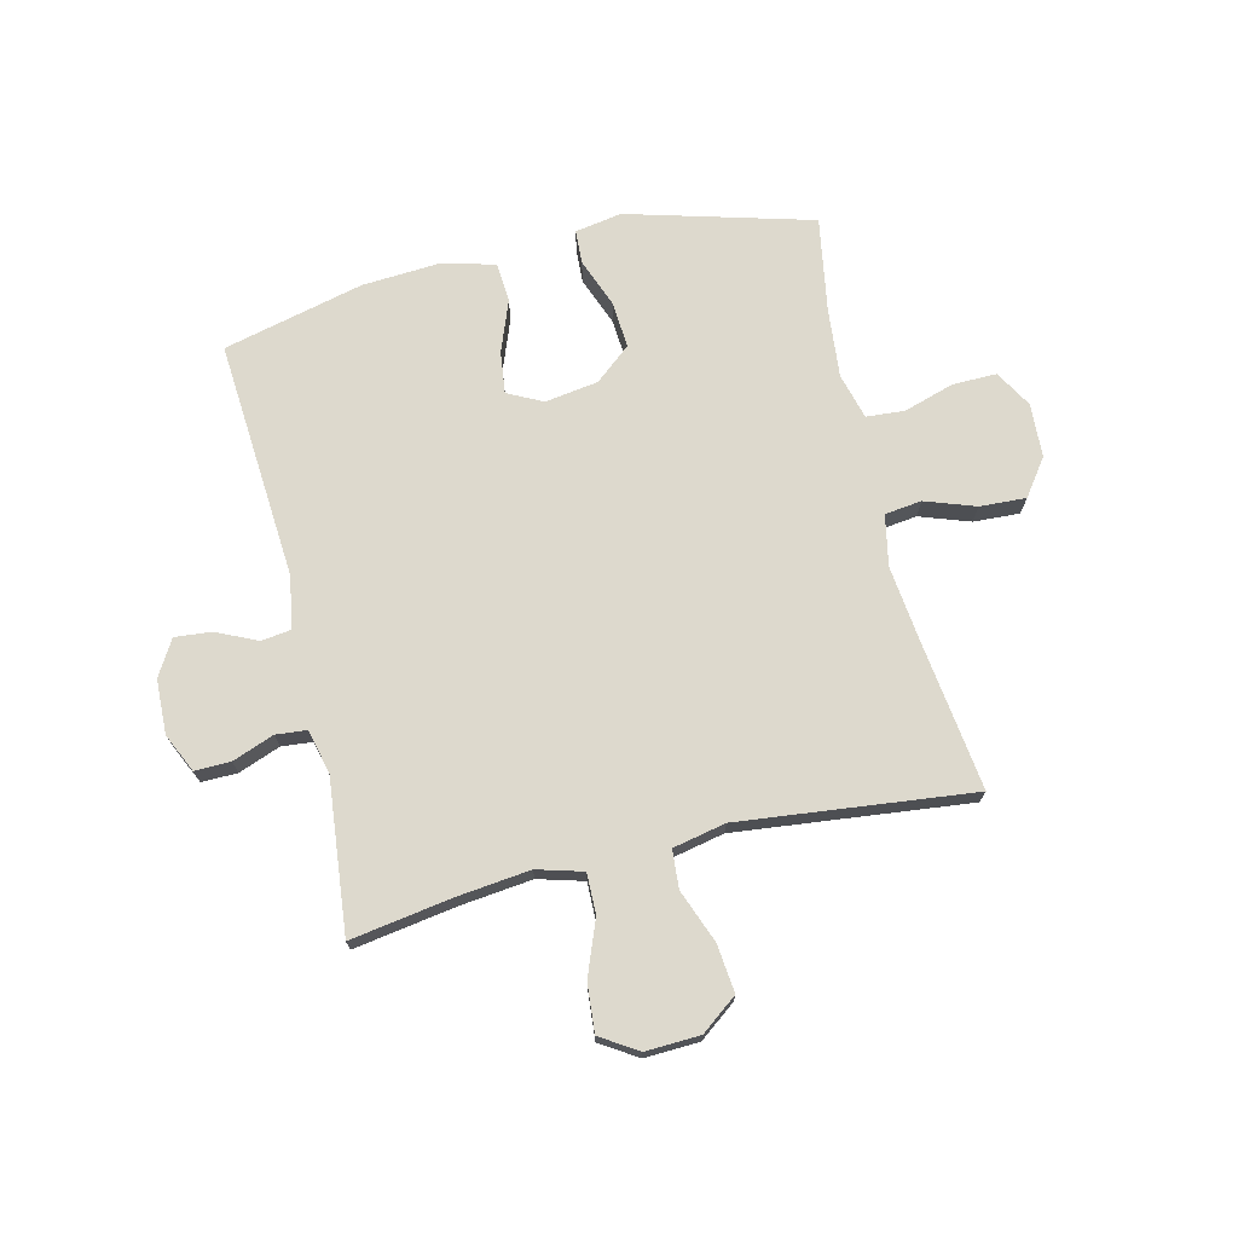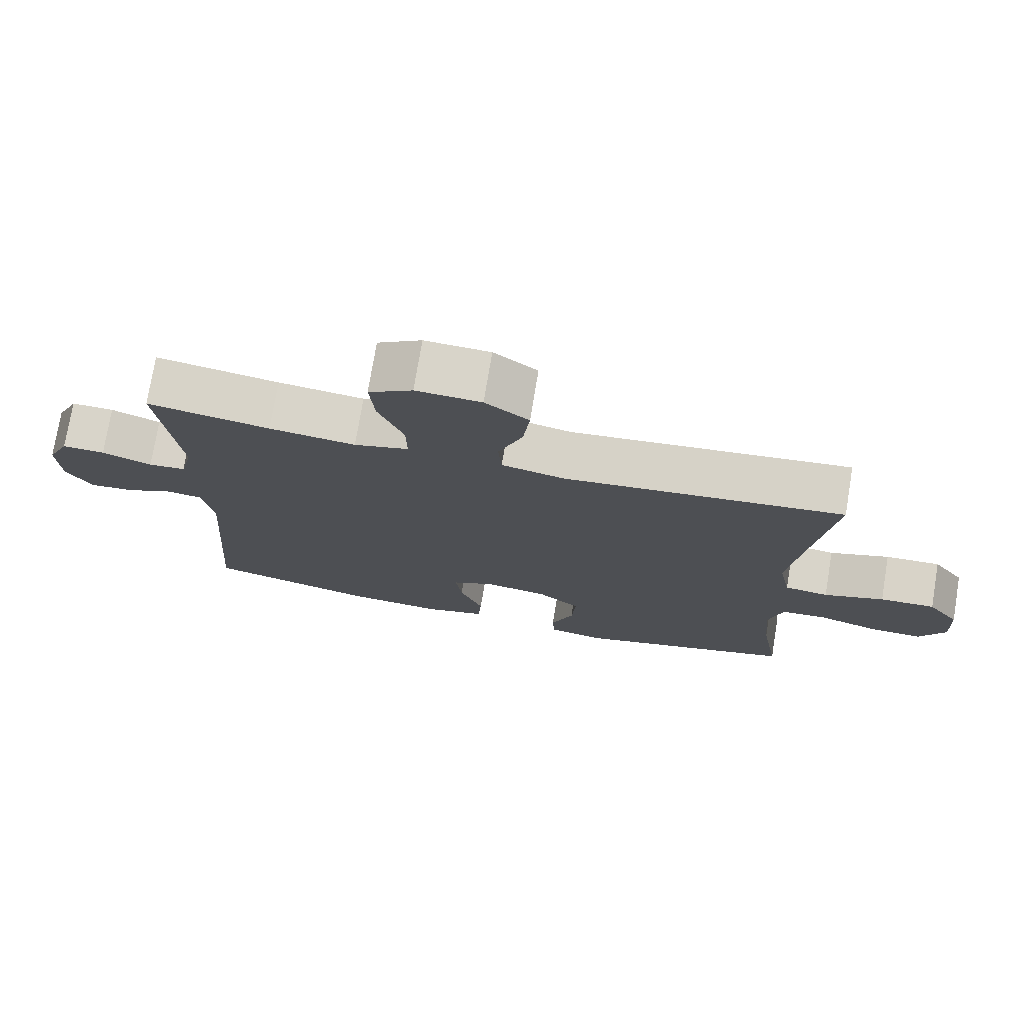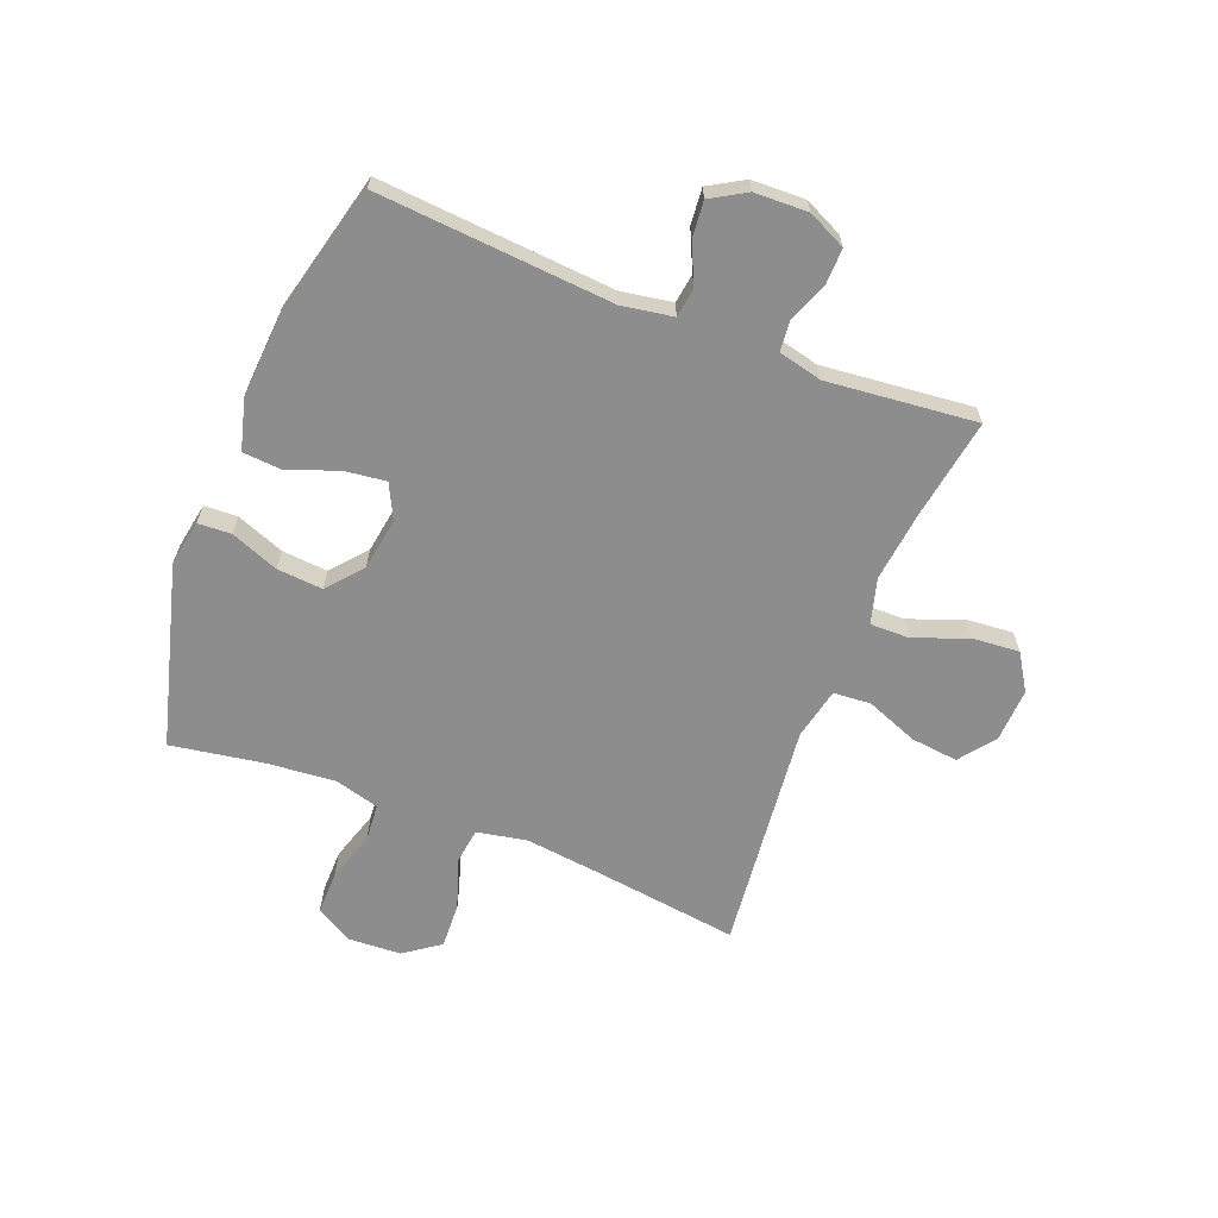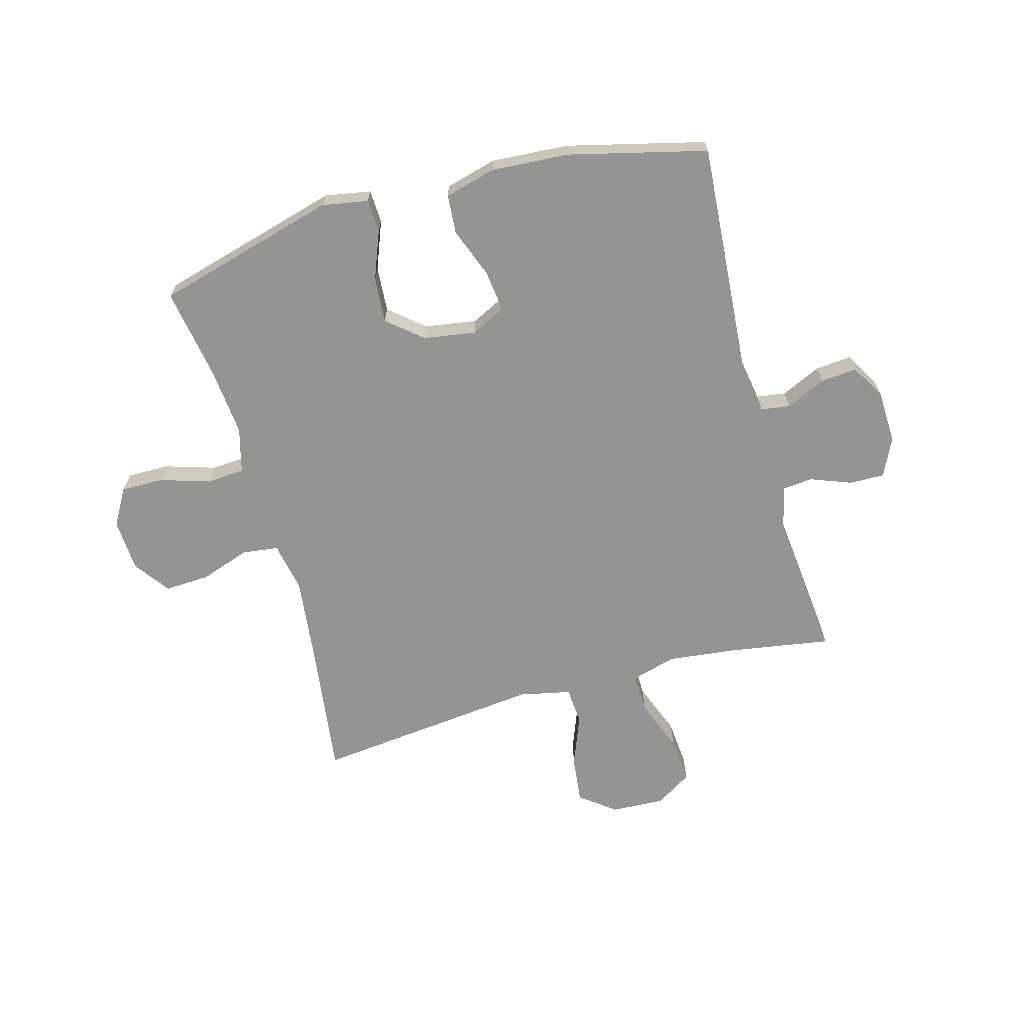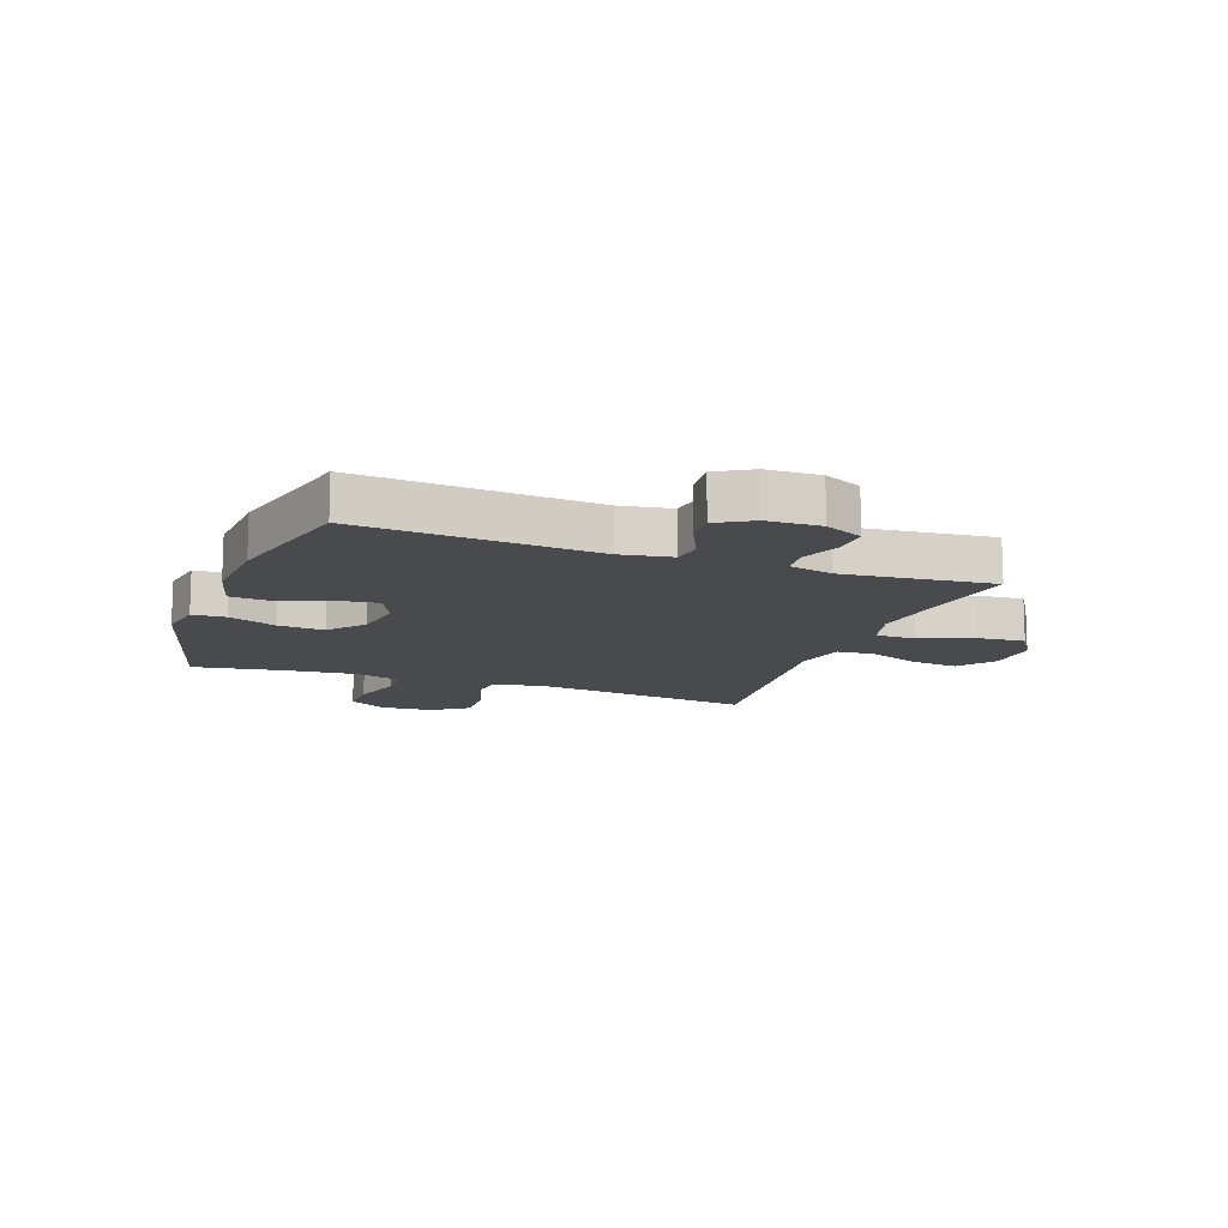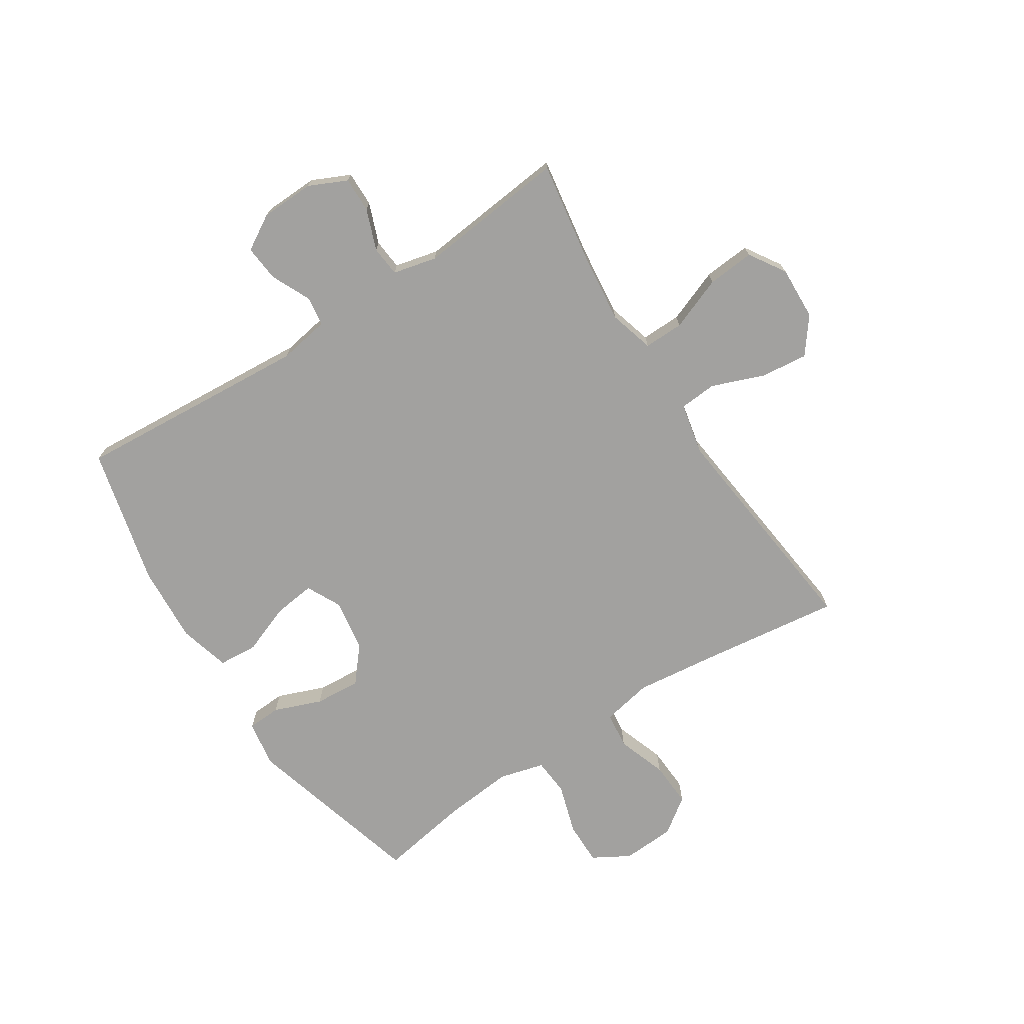
<metadata>
{"format":"obj","ext":"obj","renderer":"f3d","projection":"perspective","resolution":1024,"background":"white","views":[{"elev":71.9,"azim":-13.4,"up":"+Y"},{"elev":75.2,"azim":9.4,"up":"+Z"},{"elev":-64.6,"azim":-111.6,"up":"+Y"},{"elev":-67.0,"azim":-164.6,"up":"+Y"},{"elev":-12.9,"azim":-110.1,"up":"+Y"},{"elev":-72.2,"azim":-57.1,"up":"+Y"}]}
</metadata>
<code>
v -0.5 0.07 -0.5
v -0.47 0.07 -0.091
v -0.485 0.07 -0.002
v -0.536 0.07 0.005
v -0.605 0.07 -0.027
v -0.668 0.07 -0.033
v -0.704 0.07 0.028
v -0.707 0.07 0.121
v -0.676 0.07 0.187
v -0.615 0.07 0.186
v -0.544 0.07 0.159
v -0.491 0.07 0.164
v -0.473 0.07 0.24
v -0.5 0.07 0.5
v -0.325 0.07 0.472
v -0.202 0.07 0.458
v -0.124 0.07 0.48
v -0.125 0.07 0.549
v -0.161 0.07 0.642
v -0.168 0.07 0.724
v -0.105 0.07 0.764
v -0.012 0.07 0.76
v 0.05 0.07 0.713
v 0.041 0.07 0.631
v 0.006 0.07 0.54
v 0.011 0.07 0.475
v 0.101 0.07 0.456
v 0.238 0.07 0.471
v 0.5 0.07 0.5
v 0.467 0.07 0.245
v 0.452 0.07 0.114
v 0.469 0.07 0.027
v 0.532 0.07 0.019
v 0.618 0.07 0.049
v 0.697 0.07 0.053
v 0.742 0.07 -0.009
v 0.747 0.07 -0.101
v 0.71 0.07 -0.165
v 0.635 0.07 -0.164
v 0.548 0.07 -0.137
v 0.483 0.07 -0.142
v 0.462 0.07 -0.22
v 0.473 0.07 -0.339
v 0.5 0.07 -0.5
v 0.184 0.07 -0.587
v 0.104 0.07 -0.573
v 0.101 0.07 -0.515
v 0.133 0.07 -0.432
v 0.139 0.07 -0.352
v 0.078 0.07 -0.301
v -0.013 0.07 -0.287
v -0.073 0.07 -0.317
v -0.064 0.07 -0.389
v -0.031 0.07 -0.476
v -0.036 0.07 -0.544
v -0.125 0.07 -0.568
v -0.26 0.07 -0.559
v -0.5 0 -0.5
v -0.47 0 -0.091
v -0.485 0 -0.002
v -0.536 0 0.005
v -0.605 0 -0.027
v -0.668 0 -0.033
v -0.704 0 0.028
v -0.707 0 0.121
v -0.676 0 0.187
v -0.615 0 0.186
v -0.544 0 0.159
v -0.491 0 0.164
v -0.473 0 0.24
v -0.5 0 0.5
v -0.325 0 0.472
v -0.202 0 0.458
v -0.124 0 0.48
v -0.125 0 0.549
v -0.161 0 0.642
v -0.168 0 0.724
v -0.105 0 0.764
v -0.012 0 0.76
v 0.05 0 0.713
v 0.041 0 0.631
v 0.006 0 0.54
v 0.011 0 0.475
v 0.101 0 0.456
v 0.238 0 0.471
v 0.5 0 0.5
v 0.467 0 0.245
v 0.452 0 0.114
v 0.469 0 0.027
v 0.532 0 0.019
v 0.618 0 0.049
v 0.697 0 0.053
v 0.742 0 -0.009
v 0.747 0 -0.101
v 0.71 0 -0.165
v 0.635 0 -0.164
v 0.548 0 -0.137
v 0.483 0 -0.142
v 0.462 0 -0.22
v 0.473 0 -0.339
v 0.5 0 -0.5
v 0.184 0 -0.587
v 0.104 0 -0.573
v 0.101 0 -0.515
v 0.133 0 -0.432
v 0.139 0 -0.352
v 0.078 0 -0.301
v -0.013 0 -0.287
v -0.073 0 -0.317
v -0.064 0 -0.389
v -0.031 0 -0.476
v -0.036 0 -0.544
v -0.125 0 -0.568
v -0.26 0 -0.559
f 56 57 1 2
f 53 54 55 56
f 52 53 56 2
f 51 52 2 3
f 50 51 3
f 45 46 47 48
f 43 44 45 48
f 42 43 48 49
f 41 42 49 50
f 37 38 39 40
f 37 40 41
f 36 37 41
f 33 34 35 36
f 32 33 36 41
f 31 32 41 50
f 28 29 30
f 27 28 30 31
f 26 27 31 50
f 22 23 24 25
f 22 25 26
f 21 22 26
f 18 19 20 21
f 17 18 21 26
f 16 17 26 50
f 13 14 15
f 12 13 15 16
f 8 9 10 11
f 8 11 12
f 7 8 12
f 4 5 6 7
f 4 7 12
f 3 4 12 16
f 3 16 50
f 59 58 114 113
f 113 112 111 110
f 59 113 110 109
f 60 59 109 108
f 60 108 107
f 105 104 103 102
f 105 102 101 100
f 106 105 100 99
f 107 106 99 98
f 97 96 95 94
f 98 97 94
f 98 94 93
f 93 92 91 90
f 98 93 90 89
f 107 98 89 88
f 87 86 85
f 88 87 85 84
f 107 88 84 83
f 82 81 80 79
f 83 82 79
f 83 79 78
f 78 77 76 75
f 83 78 75 74
f 107 83 74 73
f 72 71 70
f 73 72 70 69
f 68 67 66 65
f 69 68 65
f 69 65 64
f 64 63 62 61
f 69 64 61
f 73 69 61 60
f 107 73 60
f 1 58 59 2
f 2 59 60 3
f 3 60 61 4
f 4 61 62 5
f 5 62 63 6
f 6 63 64 7
f 7 64 65 8
f 8 65 66 9
f 9 66 67 10
f 10 67 68 11
f 11 68 69 12
f 12 69 70 13
f 13 70 71 14
f 14 71 72 15
f 15 72 73 16
f 16 73 74 17
f 17 74 75 18
f 18 75 76 19
f 19 76 77 20
f 20 77 78 21
f 21 78 79 22
f 22 79 80 23
f 23 80 81 24
f 24 81 82 25
f 25 82 83 26
f 26 83 84 27
f 27 84 85 28
f 28 85 86 29
f 29 86 87 30
f 30 87 88 31
f 31 88 89 32
f 32 89 90 33
f 33 90 91 34
f 34 91 92 35
f 35 92 93 36
f 36 93 94 37
f 37 94 95 38
f 38 95 96 39
f 39 96 97 40
f 40 97 98 41
f 41 98 99 42
f 42 99 100 43
f 43 100 101 44
f 44 101 102 45
f 45 102 103 46
f 46 103 104 47
f 47 104 105 48
f 48 105 106 49
f 49 106 107 50
f 50 107 108 51
f 51 108 109 52
f 52 109 110 53
f 53 110 111 54
f 54 111 112 55
f 55 112 113 56
f 56 113 114 57
f 57 114 58 1

</code>
